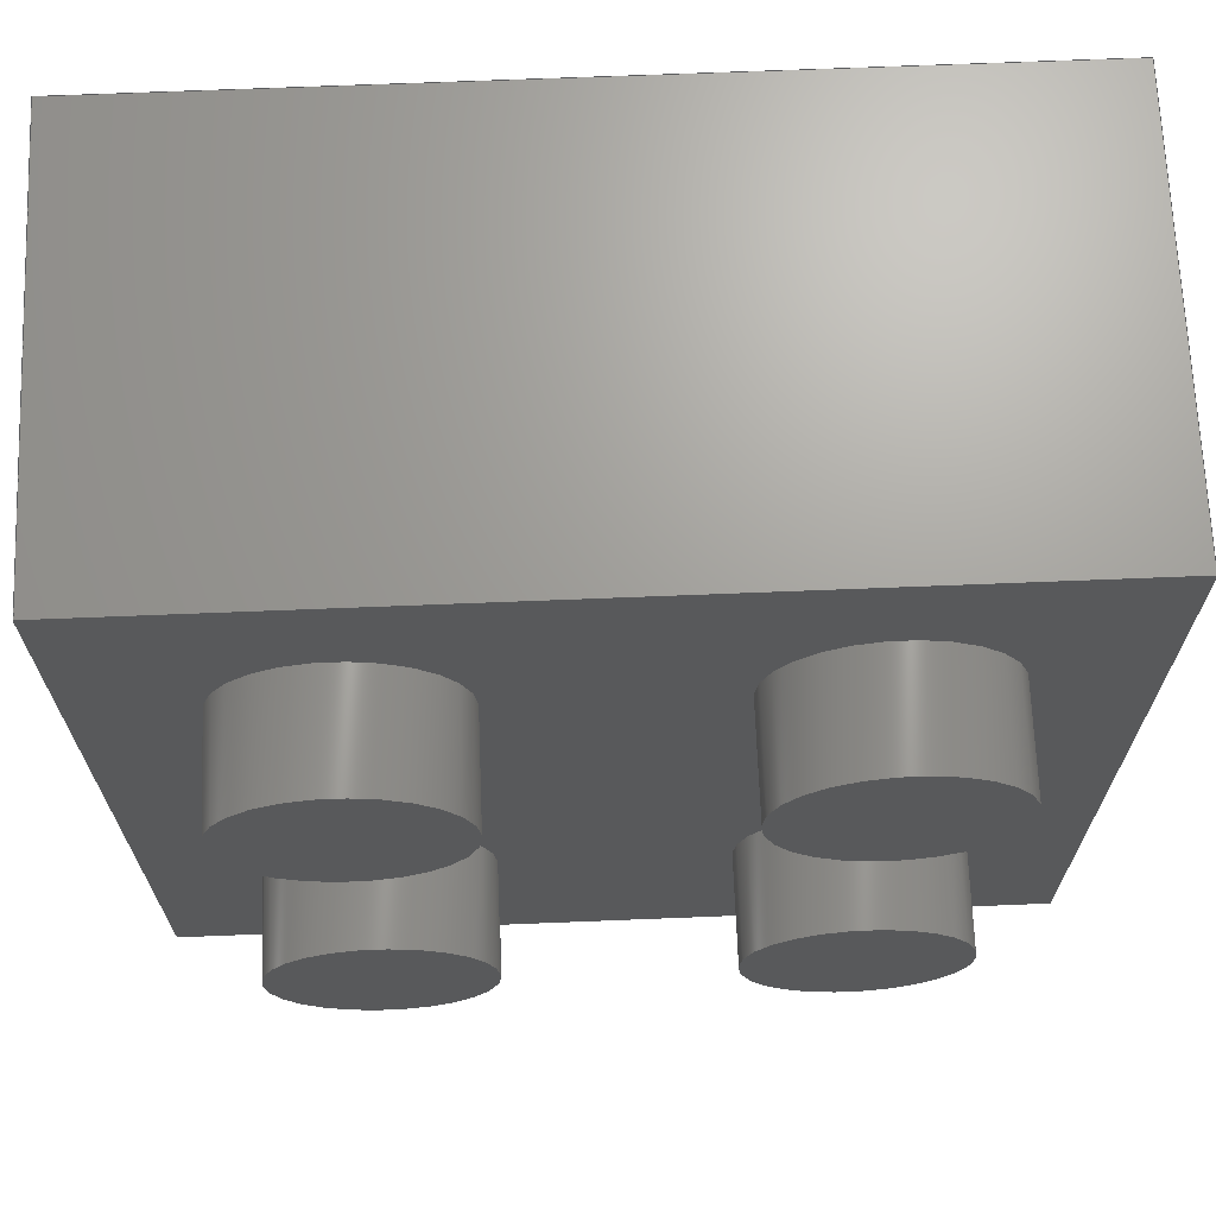
<metadata>
{"format":"step","ext":"step","renderer":"f3d","projection":"perspective","resolution":1024,"background":"white","views":[{"elev":68.6,"azim":-2.3,"up":"+Y"}]}
</metadata>
<code>
ISO-10303-21;
DATA;
#1=SHAPE_REPRESENTATION_RELATIONSHIP('','',#282,#2);
#2=ADVANCED_BREP_SHAPE_REPRESENTATION('',(#280),#488);
#3=CYLINDRICAL_SURFACE('',#298,0.003175);
#4=CYLINDRICAL_SURFACE('',#301,0.003175);
#5=CYLINDRICAL_SURFACE('',#304,0.003175);
#6=CYLINDRICAL_SURFACE('',#307,0.003175);
#7=CYLINDRICAL_SURFACE('',#310,0.003175);
#8=CYLINDRICAL_SURFACE('',#313,0.003175);
#9=CYLINDRICAL_SURFACE('',#316,0.003175);
#10=CYLINDRICAL_SURFACE('',#319,0.003175);
#11=CIRCLE('',#289,0.003175);
#12=CIRCLE('',#290,0.003175);
#13=CIRCLE('',#291,0.003175);
#14=CIRCLE('',#292,0.003175);
#15=CIRCLE('',#294,0.003175);
#16=CIRCLE('',#295,0.003175);
#17=CIRCLE('',#296,0.003175);
#18=CIRCLE('',#297,0.003175);
#19=CIRCLE('',#299,0.003175);
#20=CIRCLE('',#302,0.003175);
#21=CIRCLE('',#305,0.003175);
#22=CIRCLE('',#308,0.003175);
#23=CIRCLE('',#311,0.003175);
#24=CIRCLE('',#314,0.003175);
#25=CIRCLE('',#317,0.003175);
#26=CIRCLE('',#320,0.003175);
#27=ORIENTED_EDGE('',*,*,#83,.F.);
#28=ORIENTED_EDGE('',*,*,#84,.F.);
#29=ORIENTED_EDGE('',*,*,#85,.T.);
#30=ORIENTED_EDGE('',*,*,#86,.T.);
#31=ORIENTED_EDGE('',*,*,#87,.T.);
#32=ORIENTED_EDGE('',*,*,#88,.F.);
#33=ORIENTED_EDGE('',*,*,#89,.F.);
#34=ORIENTED_EDGE('',*,*,#84,.T.);
#35=ORIENTED_EDGE('',*,*,#90,.T.);
#36=ORIENTED_EDGE('',*,*,#91,.F.);
#37=ORIENTED_EDGE('',*,*,#92,.F.);
#38=ORIENTED_EDGE('',*,*,#88,.T.);
#39=ORIENTED_EDGE('',*,*,#93,.F.);
#40=ORIENTED_EDGE('',*,*,#86,.F.);
#41=ORIENTED_EDGE('',*,*,#94,.T.);
#42=ORIENTED_EDGE('',*,*,#91,.T.);
#43=ORIENTED_EDGE('',*,*,#95,.F.);
#44=ORIENTED_EDGE('',*,*,#96,.F.);
#45=ORIENTED_EDGE('',*,*,#97,.F.);
#46=ORIENTED_EDGE('',*,*,#98,.F.);
#47=ORIENTED_EDGE('',*,*,#85,.F.);
#48=ORIENTED_EDGE('',*,*,#89,.T.);
#49=ORIENTED_EDGE('',*,*,#92,.T.);
#50=ORIENTED_EDGE('',*,*,#94,.F.);
#51=ORIENTED_EDGE('',*,*,#99,.F.);
#52=ORIENTED_EDGE('',*,*,#100,.F.);
#53=ORIENTED_EDGE('',*,*,#101,.F.);
#54=ORIENTED_EDGE('',*,*,#102,.F.);
#55=ORIENTED_EDGE('',*,*,#83,.T.);
#56=ORIENTED_EDGE('',*,*,#93,.T.);
#57=ORIENTED_EDGE('',*,*,#90,.F.);
#58=ORIENTED_EDGE('',*,*,#87,.F.);
#59=ORIENTED_EDGE('',*,*,#103,.F.);
#60=ORIENTED_EDGE('',*,*,#98,.T.);
#61=ORIENTED_EDGE('',*,*,#103,.T.);
#62=ORIENTED_EDGE('',*,*,#104,.F.);
#63=ORIENTED_EDGE('',*,*,#97,.T.);
#64=ORIENTED_EDGE('',*,*,#104,.T.);
#65=ORIENTED_EDGE('',*,*,#105,.F.);
#66=ORIENTED_EDGE('',*,*,#96,.T.);
#67=ORIENTED_EDGE('',*,*,#105,.T.);
#68=ORIENTED_EDGE('',*,*,#106,.F.);
#69=ORIENTED_EDGE('',*,*,#95,.T.);
#70=ORIENTED_EDGE('',*,*,#106,.T.);
#71=ORIENTED_EDGE('',*,*,#107,.F.);
#72=ORIENTED_EDGE('',*,*,#102,.T.);
#73=ORIENTED_EDGE('',*,*,#107,.T.);
#74=ORIENTED_EDGE('',*,*,#108,.F.);
#75=ORIENTED_EDGE('',*,*,#101,.T.);
#76=ORIENTED_EDGE('',*,*,#108,.T.);
#77=ORIENTED_EDGE('',*,*,#109,.F.);
#78=ORIENTED_EDGE('',*,*,#100,.T.);
#79=ORIENTED_EDGE('',*,*,#109,.T.);
#80=ORIENTED_EDGE('',*,*,#110,.F.);
#81=ORIENTED_EDGE('',*,*,#99,.T.);
#82=ORIENTED_EDGE('',*,*,#110,.T.);
#83=EDGE_CURVE('',#111,#112,#135,.T.);
#84=EDGE_CURVE('',#113,#111,#136,.T.);
#85=EDGE_CURVE('',#113,#114,#137,.T.);
#86=EDGE_CURVE('',#114,#112,#138,.T.);
#87=EDGE_CURVE('',#111,#115,#139,.T.);
#88=EDGE_CURVE('',#116,#115,#140,.T.);
#89=EDGE_CURVE('',#113,#116,#141,.T.);
#90=EDGE_CURVE('',#115,#117,#142,.T.);
#91=EDGE_CURVE('',#118,#117,#143,.T.);
#92=EDGE_CURVE('',#116,#118,#144,.T.);
#93=EDGE_CURVE('',#112,#117,#145,.T.);
#94=EDGE_CURVE('',#114,#118,#146,.T.);
#95=EDGE_CURVE('',#119,#119,#11,.T.);
#96=EDGE_CURVE('',#120,#120,#12,.T.);
#97=EDGE_CURVE('',#121,#121,#13,.T.);
#98=EDGE_CURVE('',#122,#122,#14,.T.);
#99=EDGE_CURVE('',#123,#123,#15,.T.);
#100=EDGE_CURVE('',#124,#124,#16,.T.);
#101=EDGE_CURVE('',#125,#125,#17,.T.);
#102=EDGE_CURVE('',#126,#126,#18,.T.);
#103=EDGE_CURVE('',#127,#127,#19,.T.);
#104=EDGE_CURVE('',#128,#128,#20,.T.);
#105=EDGE_CURVE('',#129,#129,#21,.T.);
#106=EDGE_CURVE('',#130,#130,#22,.T.);
#107=EDGE_CURVE('',#131,#131,#23,.T.);
#108=EDGE_CURVE('',#132,#132,#24,.T.);
#109=EDGE_CURVE('',#133,#133,#25,.T.);
#110=EDGE_CURVE('',#134,#134,#26,.T.);
#111=VERTEX_POINT('',#415);
#112=VERTEX_POINT('',#416);
#113=VERTEX_POINT('',#418);
#114=VERTEX_POINT('',#420);
#115=VERTEX_POINT('',#424);
#116=VERTEX_POINT('',#426);
#117=VERTEX_POINT('',#430);
#118=VERTEX_POINT('',#432);
#119=VERTEX_POINT('',#439);
#120=VERTEX_POINT('',#441);
#121=VERTEX_POINT('',#443);
#122=VERTEX_POINT('',#445);
#123=VERTEX_POINT('',#448);
#124=VERTEX_POINT('',#450);
#125=VERTEX_POINT('',#452);
#126=VERTEX_POINT('',#454);
#127=VERTEX_POINT('',#457);
#128=VERTEX_POINT('',#461);
#129=VERTEX_POINT('',#465);
#130=VERTEX_POINT('',#469);
#131=VERTEX_POINT('',#473);
#132=VERTEX_POINT('',#477);
#133=VERTEX_POINT('',#481);
#134=VERTEX_POINT('',#485);
#135=LINE('',#414,#147);
#136=LINE('',#417,#148);
#137=LINE('',#419,#149);
#138=LINE('',#421,#150);
#139=LINE('',#423,#151);
#140=LINE('',#425,#152);
#141=LINE('',#427,#153);
#142=LINE('',#429,#154);
#143=LINE('',#431,#155);
#144=LINE('',#433,#156);
#145=LINE('',#435,#157);
#146=LINE('',#436,#158);
#147=VECTOR('',#326,1);
#148=VECTOR('',#327,1);
#149=VECTOR('',#328,1);
#150=VECTOR('',#329,1);
#151=VECTOR('',#332,1);
#152=VECTOR('',#333,1);
#153=VECTOR('',#334,1);
#154=VECTOR('',#337,1);
#155=VECTOR('',#338,1);
#156=VECTOR('',#339,1);
#157=VECTOR('',#342,1);
#158=VECTOR('',#343,1);
#159=EDGE_LOOP('',(#27,#28,#29,#30));
#160=EDGE_LOOP('',(#31,#32,#33,#34));
#161=EDGE_LOOP('',(#35,#36,#37,#38));
#162=EDGE_LOOP('',(#39,#40,#41,#42));
#163=EDGE_LOOP('',(#43));
#164=EDGE_LOOP('',(#44));
#165=EDGE_LOOP('',(#45));
#166=EDGE_LOOP('',(#46));
#167=EDGE_LOOP('',(#47,#48,#49,#50));
#168=EDGE_LOOP('',(#51));
#169=EDGE_LOOP('',(#52));
#170=EDGE_LOOP('',(#53));
#171=EDGE_LOOP('',(#54));
#172=EDGE_LOOP('',(#55,#56,#57,#58));
#173=EDGE_LOOP('',(#59));
#174=EDGE_LOOP('',(#60));
#175=EDGE_LOOP('',(#61));
#176=EDGE_LOOP('',(#62));
#177=EDGE_LOOP('',(#63));
#178=EDGE_LOOP('',(#64));
#179=EDGE_LOOP('',(#65));
#180=EDGE_LOOP('',(#66));
#181=EDGE_LOOP('',(#67));
#182=EDGE_LOOP('',(#68));
#183=EDGE_LOOP('',(#69));
#184=EDGE_LOOP('',(#70));
#185=EDGE_LOOP('',(#71));
#186=EDGE_LOOP('',(#72));
#187=EDGE_LOOP('',(#73));
#188=EDGE_LOOP('',(#74));
#189=EDGE_LOOP('',(#75));
#190=EDGE_LOOP('',(#76));
#191=EDGE_LOOP('',(#77));
#192=EDGE_LOOP('',(#78));
#193=EDGE_LOOP('',(#79));
#194=EDGE_LOOP('',(#80));
#195=EDGE_LOOP('',(#81));
#196=EDGE_LOOP('',(#82));
#197=FACE_BOUND('',#159,.T.);
#198=FACE_BOUND('',#160,.T.);
#199=FACE_BOUND('',#161,.T.);
#200=FACE_BOUND('',#162,.T.);
#201=FACE_BOUND('',#163,.T.);
#202=FACE_BOUND('',#164,.T.);
#203=FACE_BOUND('',#165,.T.);
#204=FACE_BOUND('',#166,.T.);
#205=FACE_BOUND('',#167,.T.);
#206=FACE_BOUND('',#168,.T.);
#207=FACE_BOUND('',#169,.T.);
#208=FACE_BOUND('',#170,.T.);
#209=FACE_BOUND('',#171,.T.);
#210=FACE_BOUND('',#172,.T.);
#211=FACE_BOUND('',#173,.T.);
#212=FACE_BOUND('',#174,.T.);
#213=FACE_BOUND('',#175,.T.);
#214=FACE_BOUND('',#176,.T.);
#215=FACE_BOUND('',#177,.T.);
#216=FACE_BOUND('',#178,.T.);
#217=FACE_BOUND('',#179,.T.);
#218=FACE_BOUND('',#180,.T.);
#219=FACE_BOUND('',#181,.T.);
#220=FACE_BOUND('',#182,.T.);
#221=FACE_BOUND('',#183,.T.);
#222=FACE_BOUND('',#184,.T.);
#223=FACE_BOUND('',#185,.T.);
#224=FACE_BOUND('',#186,.T.);
#225=FACE_BOUND('',#187,.T.);
#226=FACE_BOUND('',#188,.T.);
#227=FACE_BOUND('',#189,.T.);
#228=FACE_BOUND('',#190,.T.);
#229=FACE_BOUND('',#191,.T.);
#230=FACE_BOUND('',#192,.T.);
#231=FACE_BOUND('',#193,.T.);
#232=FACE_BOUND('',#194,.T.);
#233=FACE_BOUND('',#195,.T.);
#234=FACE_BOUND('',#196,.T.);
#235=PLANE('',#284);
#236=PLANE('',#285);
#237=PLANE('',#286);
#238=PLANE('',#287);
#239=PLANE('',#288);
#240=PLANE('',#293);
#241=PLANE('',#300);
#242=PLANE('',#303);
#243=PLANE('',#306);
#244=PLANE('',#309);
#245=PLANE('',#312);
#246=PLANE('',#315);
#247=PLANE('',#318);
#248=PLANE('',#321);
#249=ADVANCED_FACE('',(#197),#235,.T.);
#250=ADVANCED_FACE('',(#198),#236,.F.);
#251=ADVANCED_FACE('',(#199),#237,.F.);
#252=ADVANCED_FACE('',(#200),#238,.T.);
#253=ADVANCED_FACE('',(#201,#202,#203,#204,#205),#239,.T.);
#254=ADVANCED_FACE('',(#206,#207,#208,#209,#210),#240,.F.);
#255=ADVANCED_FACE('',(#211,#212),#3,.T.);
#256=ADVANCED_FACE('',(#213),#241,.T.);
#257=ADVANCED_FACE('',(#214,#215),#4,.T.);
#258=ADVANCED_FACE('',(#216),#242,.T.);
#259=ADVANCED_FACE('',(#217,#218),#5,.T.);
#260=ADVANCED_FACE('',(#219),#243,.T.);
#261=ADVANCED_FACE('',(#220,#221),#6,.T.);
#262=ADVANCED_FACE('',(#222),#244,.T.);
#263=ADVANCED_FACE('',(#223,#224),#7,.F.);
#264=ADVANCED_FACE('',(#225),#245,.T.);
#265=ADVANCED_FACE('',(#226,#227),#8,.F.);
#266=ADVANCED_FACE('',(#228),#246,.T.);
#267=ADVANCED_FACE('',(#229,#230),#9,.F.);
#268=ADVANCED_FACE('',(#231),#247,.T.);
#269=ADVANCED_FACE('',(#232,#233),#10,.F.);
#270=ADVANCED_FACE('',(#234),#248,.T.);
#271=CLOSED_SHELL('',(#249,#250,#251,#252,#253,#254,#255,#256,#257,#258,
#259,#260,#261,#262,#263,#264,#265,#266,#267,#268,#269,#270));
#272=STYLED_ITEM('',(#273),#280);
#273=PRESENTATION_STYLE_ASSIGNMENT((#274));
#274=SURFACE_STYLE_USAGE(.BOTH.,#275);
#275=SURFACE_SIDE_STYLE('',(#276));
#276=SURFACE_STYLE_FILL_AREA(#277);
#277=FILL_AREA_STYLE('',(#278));
#278=FILL_AREA_STYLE_COLOUR('',#279);
#279=COLOUR_RGB('',0.6157,0.8118,0.9294);
#280=MANIFOLD_SOLID_BREP('Part 1',#271);
#281=SHAPE_DEFINITION_REPRESENTATION(#493,#282);
#282=SHAPE_REPRESENTATION('Part 1',(#283),#488);
#283=AXIS2_PLACEMENT_3D('',#412,#322,#323);
#284=AXIS2_PLACEMENT_3D('',#413,#324,#325);
#285=AXIS2_PLACEMENT_3D('',#422,#330,#331);
#286=AXIS2_PLACEMENT_3D('',#428,#335,#336);
#287=AXIS2_PLACEMENT_3D('',#434,#340,#341);
#288=AXIS2_PLACEMENT_3D('',#437,#344,#345);
#289=AXIS2_PLACEMENT_3D('',#438,#346,#347);
#290=AXIS2_PLACEMENT_3D('',#440,#348,#349);
#291=AXIS2_PLACEMENT_3D('',#442,#350,#351);
#292=AXIS2_PLACEMENT_3D('',#444,#352,#353);
#293=AXIS2_PLACEMENT_3D('',#446,#354,#355);
#294=AXIS2_PLACEMENT_3D('',#447,#356,#357);
#295=AXIS2_PLACEMENT_3D('',#449,#358,#359);
#296=AXIS2_PLACEMENT_3D('',#451,#360,#361);
#297=AXIS2_PLACEMENT_3D('',#453,#362,#363);
#298=AXIS2_PLACEMENT_3D('',#455,#364,#365);
#299=AXIS2_PLACEMENT_3D('',#456,#366,#367);
#300=AXIS2_PLACEMENT_3D('',#458,#368,#369);
#301=AXIS2_PLACEMENT_3D('',#459,#370,#371);
#302=AXIS2_PLACEMENT_3D('',#460,#372,#373);
#303=AXIS2_PLACEMENT_3D('',#462,#374,#375);
#304=AXIS2_PLACEMENT_3D('',#463,#376,#377);
#305=AXIS2_PLACEMENT_3D('',#464,#378,#379);
#306=AXIS2_PLACEMENT_3D('',#466,#380,#381);
#307=AXIS2_PLACEMENT_3D('',#467,#382,#383);
#308=AXIS2_PLACEMENT_3D('',#468,#384,#385);
#309=AXIS2_PLACEMENT_3D('',#470,#386,#387);
#310=AXIS2_PLACEMENT_3D('',#471,#388,#389);
#311=AXIS2_PLACEMENT_3D('',#472,#390,#391);
#312=AXIS2_PLACEMENT_3D('',#474,#392,#393);
#313=AXIS2_PLACEMENT_3D('',#475,#394,#395);
#314=AXIS2_PLACEMENT_3D('',#476,#396,#397);
#315=AXIS2_PLACEMENT_3D('',#478,#398,#399);
#316=AXIS2_PLACEMENT_3D('',#479,#400,#401);
#317=AXIS2_PLACEMENT_3D('',#480,#402,#403);
#318=AXIS2_PLACEMENT_3D('',#482,#404,#405);
#319=AXIS2_PLACEMENT_3D('',#483,#406,#407);
#320=AXIS2_PLACEMENT_3D('',#484,#408,#409);
#321=AXIS2_PLACEMENT_3D('',#486,#410,#411);
#322=DIRECTION('',(0,0,1));
#323=DIRECTION('',(1,0,0));
#324=DIRECTION('',(1,-6.83e-17,0));
#325=DIRECTION('',(6.83e-17,1,0));
#326=DIRECTION('',(-6.83e-17,-1,0));
#327=DIRECTION('',(0,0,-1));
#328=DIRECTION('',(-6.83e-17,-1,0));
#329=DIRECTION('',(0,0,-1));
#330=DIRECTION('',(0,-1,0));
#331=DIRECTION('',(0,0,-1));
#332=DIRECTION('',(-1,0,0));
#333=DIRECTION('',(0,0,-1));
#334=DIRECTION('',(-1,0,0));
#335=DIRECTION('',(1,-6.83e-17,0));
#336=DIRECTION('',(6.83e-17,1,0));
#337=DIRECTION('',(-6.83e-17,-1,0));
#338=DIRECTION('',(0,0,-1));
#339=DIRECTION('',(-6.83e-17,-1,0));
#340=DIRECTION('',(0,-1,0));
#341=DIRECTION('',(0,0,-1));
#342=DIRECTION('',(-1,0,0));
#343=DIRECTION('',(-1,0,0));
#344=DIRECTION('',(0,0,1));
#345=DIRECTION('',(1,0,0));
#346=DIRECTION('',(0,0,1));
#347=DIRECTION('',(1,0,0));
#348=DIRECTION('',(0,0,1));
#349=DIRECTION('',(1,0,0));
#350=DIRECTION('',(0,0,1));
#351=DIRECTION('',(1,0,0));
#352=DIRECTION('',(0,0,1));
#353=DIRECTION('',(1,0,0));
#354=DIRECTION('',(0,0,1));
#355=DIRECTION('',(1,0,0));
#356=DIRECTION('',(0,0,-1));
#357=DIRECTION('',(-1,0,0));
#358=DIRECTION('',(0,0,-1));
#359=DIRECTION('',(-1,0,0));
#360=DIRECTION('',(0,0,-1));
#361=DIRECTION('',(-1,0,0));
#362=DIRECTION('',(0,0,-1));
#363=DIRECTION('',(-1,0,0));
#364=DIRECTION('',(0,0,-1));
#365=DIRECTION('',(-1,0,0));
#366=DIRECTION('',(0,0,1));
#367=DIRECTION('',(1,0,0));
#368=DIRECTION('',(0,0,1));
#369=DIRECTION('',(1,0,0));
#370=DIRECTION('',(0,0,-1));
#371=DIRECTION('',(-1,0,0));
#372=DIRECTION('',(0,0,1));
#373=DIRECTION('',(1,0,0));
#374=DIRECTION('',(0,0,1));
#375=DIRECTION('',(1,0,0));
#376=DIRECTION('',(0,0,-1));
#377=DIRECTION('',(-1,0,0));
#378=DIRECTION('',(0,0,1));
#379=DIRECTION('',(1,0,0));
#380=DIRECTION('',(0,0,1));
#381=DIRECTION('',(1,0,0));
#382=DIRECTION('',(0,0,-1));
#383=DIRECTION('',(-1,0,0));
#384=DIRECTION('',(0,0,1));
#385=DIRECTION('',(1,0,0));
#386=DIRECTION('',(0,0,1));
#387=DIRECTION('',(1,0,0));
#388=DIRECTION('',(0,0,-1));
#389=DIRECTION('',(-1,0,0));
#390=DIRECTION('',(0,0,-1));
#391=DIRECTION('',(-1,0,0));
#392=DIRECTION('',(0,0,-1));
#393=DIRECTION('',(1,0,0));
#394=DIRECTION('',(0,0,-1));
#395=DIRECTION('',(-1,0,0));
#396=DIRECTION('',(0,0,-1));
#397=DIRECTION('',(-1,0,0));
#398=DIRECTION('',(0,0,-1));
#399=DIRECTION('',(1,0,0));
#400=DIRECTION('',(0,0,-1));
#401=DIRECTION('',(-1,0,0));
#402=DIRECTION('',(0,0,-1));
#403=DIRECTION('',(-1,0,0));
#404=DIRECTION('',(0,0,-1));
#405=DIRECTION('',(1,0,0));
#406=DIRECTION('',(0,0,-1));
#407=DIRECTION('',(-1,0,0));
#408=DIRECTION('',(0,0,-1));
#409=DIRECTION('',(-1,0,0));
#410=DIRECTION('',(0,0,-1));
#411=DIRECTION('',(1,0,0));
#412=CARTESIAN_POINT('',(0,0,0));
#413=CARTESIAN_POINT('',(0.0127,-8.674e-19,0.0127));
#414=CARTESIAN_POINT('',(0.0127,-8.674e-19,0));
#415=CARTESIAN_POINT('',(0.0127,0.0127,0));
#416=CARTESIAN_POINT('',(0.0127,-0.0127,0));
#417=CARTESIAN_POINT('',(0.0127,0.0127,0.0127));
#418=CARTESIAN_POINT('',(0.0127,0.0127,0.0127));
#419=CARTESIAN_POINT('',(0.0127,-8.674e-19,0.0127));
#420=CARTESIAN_POINT('',(0.0127,-0.0127,0.0127));
#421=CARTESIAN_POINT('',(0.0127,-0.0127,0.0127));
#422=CARTESIAN_POINT('',(1.735e-18,0.0127,0.0127));
#423=CARTESIAN_POINT('',(1.735e-18,0.0127,0));
#424=CARTESIAN_POINT('',(-0.0127,0.0127,0));
#425=CARTESIAN_POINT('',(-0.0127,0.0127,0.0127));
#426=CARTESIAN_POINT('',(-0.0127,0.0127,0.0127));
#427=CARTESIAN_POINT('',(1.735e-18,0.0127,0.0127));
#428=CARTESIAN_POINT('',(-0.0127,8.674e-19,0.0127));
#429=CARTESIAN_POINT('',(-0.0127,8.674e-19,0));
#430=CARTESIAN_POINT('',(-0.0127,-0.0127,0));
#431=CARTESIAN_POINT('',(-0.0127,-0.0127,0.0127));
#432=CARTESIAN_POINT('',(-0.0127,-0.0127,0.0127));
#433=CARTESIAN_POINT('',(-0.0127,8.674e-19,0.0127));
#434=CARTESIAN_POINT('',(0,-0.0127,0.0127));
#435=CARTESIAN_POINT('',(0,-0.0127,0));
#436=CARTESIAN_POINT('',(0,-0.0127,0.0127));
#437=CARTESIAN_POINT('',(0,0,0.0127));
#438=CARTESIAN_POINT('',(0.00635,-0.00635,0.0127));
#439=CARTESIAN_POINT('',(0.009525,-0.00635,0.0127));
#440=CARTESIAN_POINT('',(0.00635,0.00635,0.0127));
#441=CARTESIAN_POINT('',(0.009525,0.00635,0.0127));
#442=CARTESIAN_POINT('',(-0.00635,-0.00635,0.0127));
#443=CARTESIAN_POINT('',(-0.003175,-0.00635,0.0127));
#444=CARTESIAN_POINT('',(-0.00635,0.00635,0.0127));
#445=CARTESIAN_POINT('',(-0.003175,0.00635,0.0127));
#446=CARTESIAN_POINT('',(0,0,0));
#447=CARTESIAN_POINT('',(-0.00635,0.00635,0));
#448=CARTESIAN_POINT('',(-0.009525,0.00635,0));
#449=CARTESIAN_POINT('',(0.00635,0.00635,0));
#450=CARTESIAN_POINT('',(0.003175,0.00635,0));
#451=CARTESIAN_POINT('',(0.00635,-0.00635,0));
#452=CARTESIAN_POINT('',(0.003175,-0.00635,0));
#453=CARTESIAN_POINT('',(-0.00635,-0.00635,0));
#454=CARTESIAN_POINT('',(-0.009525,-0.00635,0));
#455=CARTESIAN_POINT('',(-0.00635,0.00635,0.01588));
#456=CARTESIAN_POINT('',(-0.00635,0.00635,0.01588));
#457=CARTESIAN_POINT('',(-0.003175,0.00635,0.01588));
#458=CARTESIAN_POINT('',(0,0,0.01588));
#459=CARTESIAN_POINT('',(-0.00635,-0.00635,0.01588));
#460=CARTESIAN_POINT('',(-0.00635,-0.00635,0.01588));
#461=CARTESIAN_POINT('',(-0.003175,-0.00635,0.01588));
#462=CARTESIAN_POINT('',(0,0,0.01588));
#463=CARTESIAN_POINT('',(0.00635,0.00635,0.01588));
#464=CARTESIAN_POINT('',(0.00635,0.00635,0.01588));
#465=CARTESIAN_POINT('',(0.009525,0.00635,0.01588));
#466=CARTESIAN_POINT('',(0,0,0.01588));
#467=CARTESIAN_POINT('',(0.00635,-0.00635,0.01588));
#468=CARTESIAN_POINT('',(0.00635,-0.00635,0.01588));
#469=CARTESIAN_POINT('',(0.009525,-0.00635,0.01588));
#470=CARTESIAN_POINT('',(0,0,0.01588));
#471=CARTESIAN_POINT('',(-0.00635,-0.00635,0.003175));
#472=CARTESIAN_POINT('',(-0.00635,-0.00635,0.003175));
#473=CARTESIAN_POINT('',(-0.009525,-0.00635,0.003175));
#474=CARTESIAN_POINT('',(0,0,0.003175));
#475=CARTESIAN_POINT('',(0.00635,-0.00635,0.003175));
#476=CARTESIAN_POINT('',(0.00635,-0.00635,0.003175));
#477=CARTESIAN_POINT('',(0.003175,-0.00635,0.003175));
#478=CARTESIAN_POINT('',(0,0,0.003175));
#479=CARTESIAN_POINT('',(0.00635,0.00635,0.003175));
#480=CARTESIAN_POINT('',(0.00635,0.00635,0.003175));
#481=CARTESIAN_POINT('',(0.003175,0.00635,0.003175));
#482=CARTESIAN_POINT('',(0,0,0.003175));
#483=CARTESIAN_POINT('',(-0.00635,0.00635,0.003175));
#484=CARTESIAN_POINT('',(-0.00635,0.00635,0.003175));
#485=CARTESIAN_POINT('',(-0.009525,0.00635,0.003175));
#486=CARTESIAN_POINT('',(0,0,0.003175));
#487=MECHANICAL_DESIGN_GEOMETRIC_PRESENTATION_REPRESENTATION('',(#272),
#488);
#488=(
GEOMETRIC_REPRESENTATION_CONTEXT(3)
GLOBAL_UNCERTAINTY_ASSIGNED_CONTEXT((#489))
GLOBAL_UNIT_ASSIGNED_CONTEXT((#492,#491,#490))
REPRESENTATION_CONTEXT('Part 1','TOP_LEVEL_ASSEMBLY_PART')
);
#489=UNCERTAINTY_MEASURE_WITH_UNIT(LENGTH_MEASURE(5e-06),#492,
'DISTANCE_ACCURACY_VALUE','Maximum Tolerance applied to model');
#490=(
NAMED_UNIT(*)
SI_UNIT($,.STERADIAN.)
SOLID_ANGLE_UNIT()
);
#491=(
NAMED_UNIT(*)
PLANE_ANGLE_UNIT()
SI_UNIT($,.RADIAN.)
);
#492=(
LENGTH_UNIT()
NAMED_UNIT(*)
SI_UNIT($,.METRE.)
);
#493=PRODUCT_DEFINITION_SHAPE('','',#494);
#494=PRODUCT_DEFINITION('','',#496,#495);
#495=PRODUCT_DEFINITION_CONTEXT('',#502,'design');
#496=PRODUCT_DEFINITION_FORMATION_WITH_SPECIFIED_SOURCE('','',#498,
 .NOT_KNOWN.);
#497=PRODUCT_RELATED_PRODUCT_CATEGORY('','',(#498));
#498=PRODUCT('Part 1','Part 1','Part 1',(#500));
#499=PRODUCT_CATEGORY('','');
#500=PRODUCT_CONTEXT('',#502,'mechanical');
#501=APPLICATION_PROTOCOL_DEFINITION('international standard',
'ap242_managed_model_based_3d_engineering',2011,#502);
#502=APPLICATION_CONTEXT('managed model based 3d engineering');
ENDSEC;
END-ISO-10303-21;

</code>
